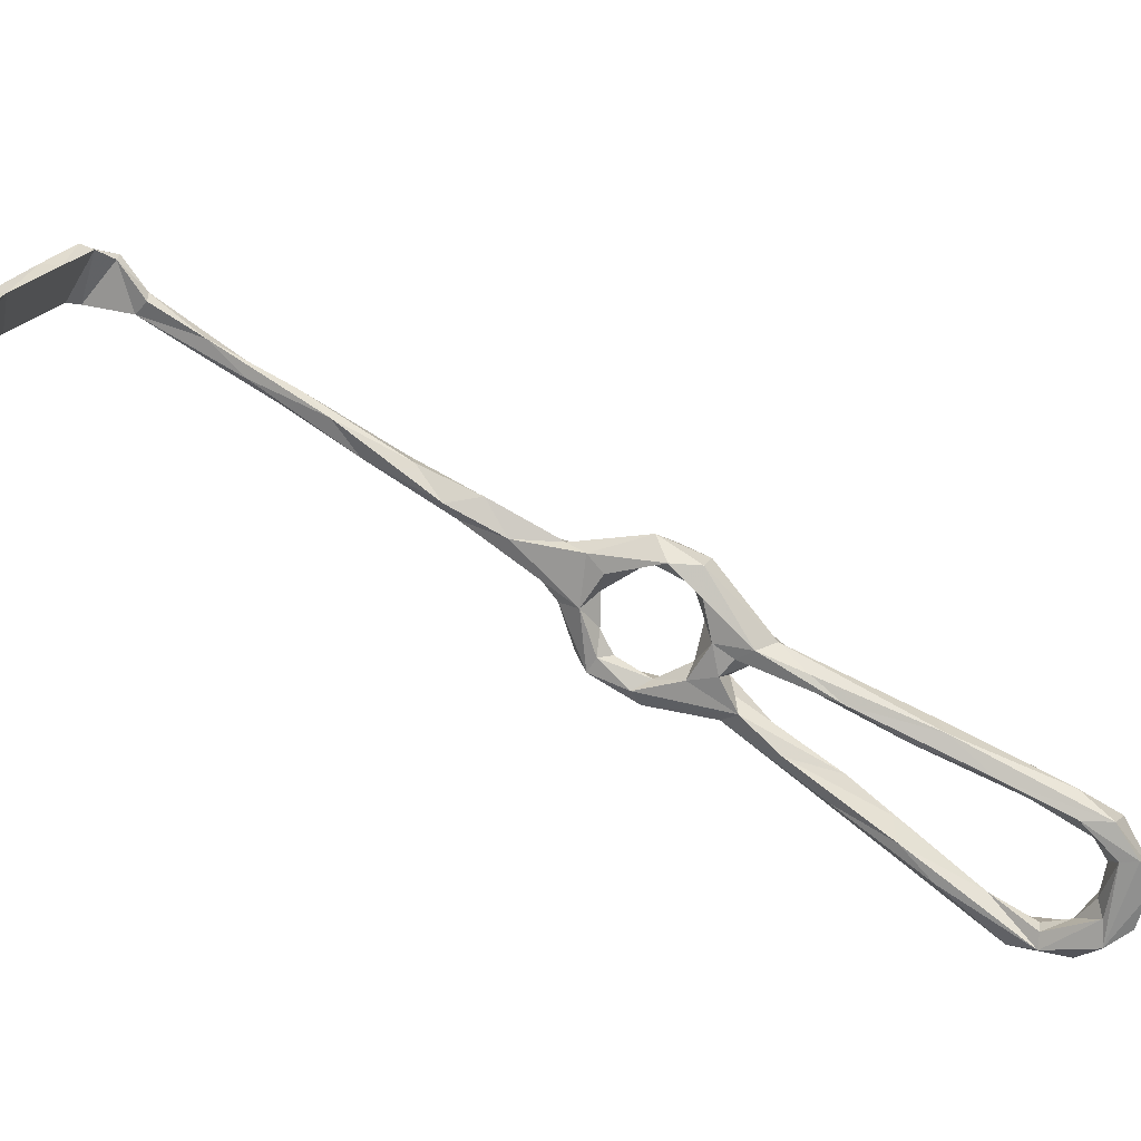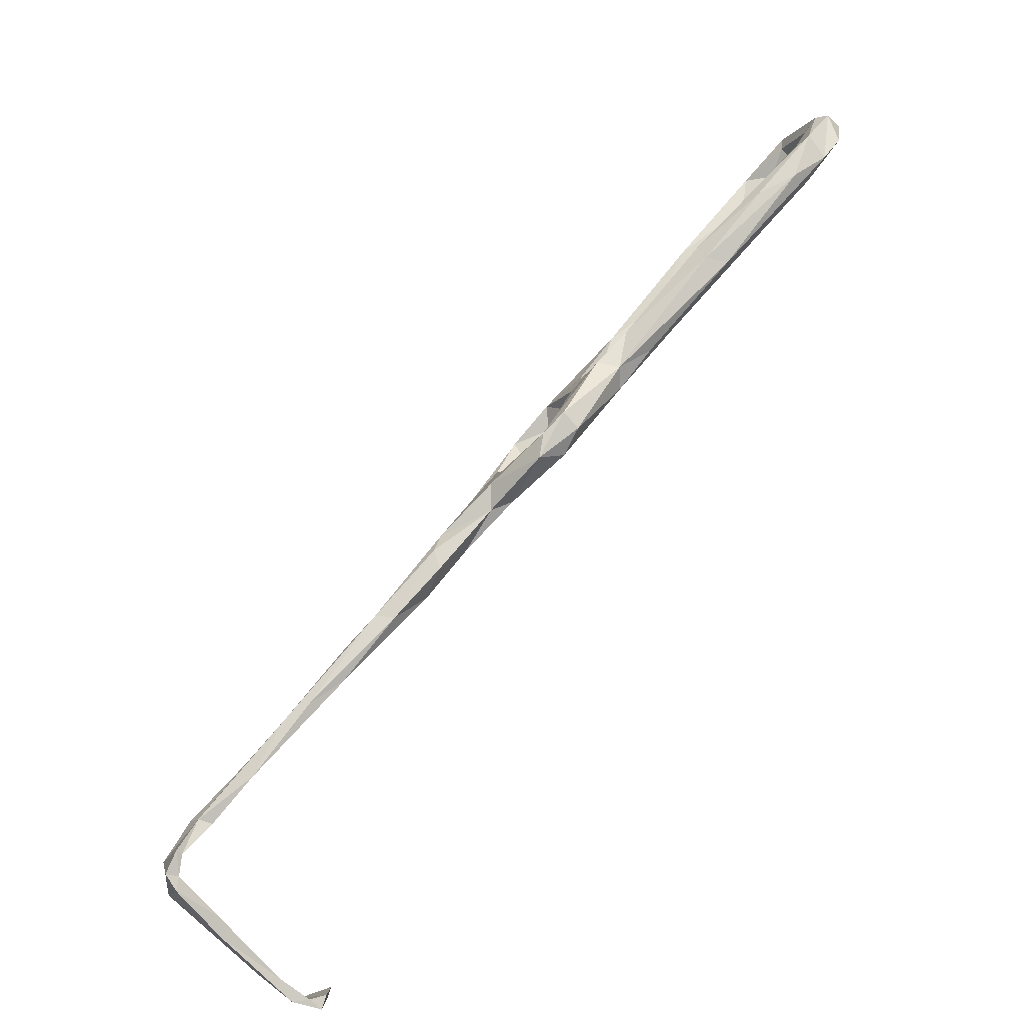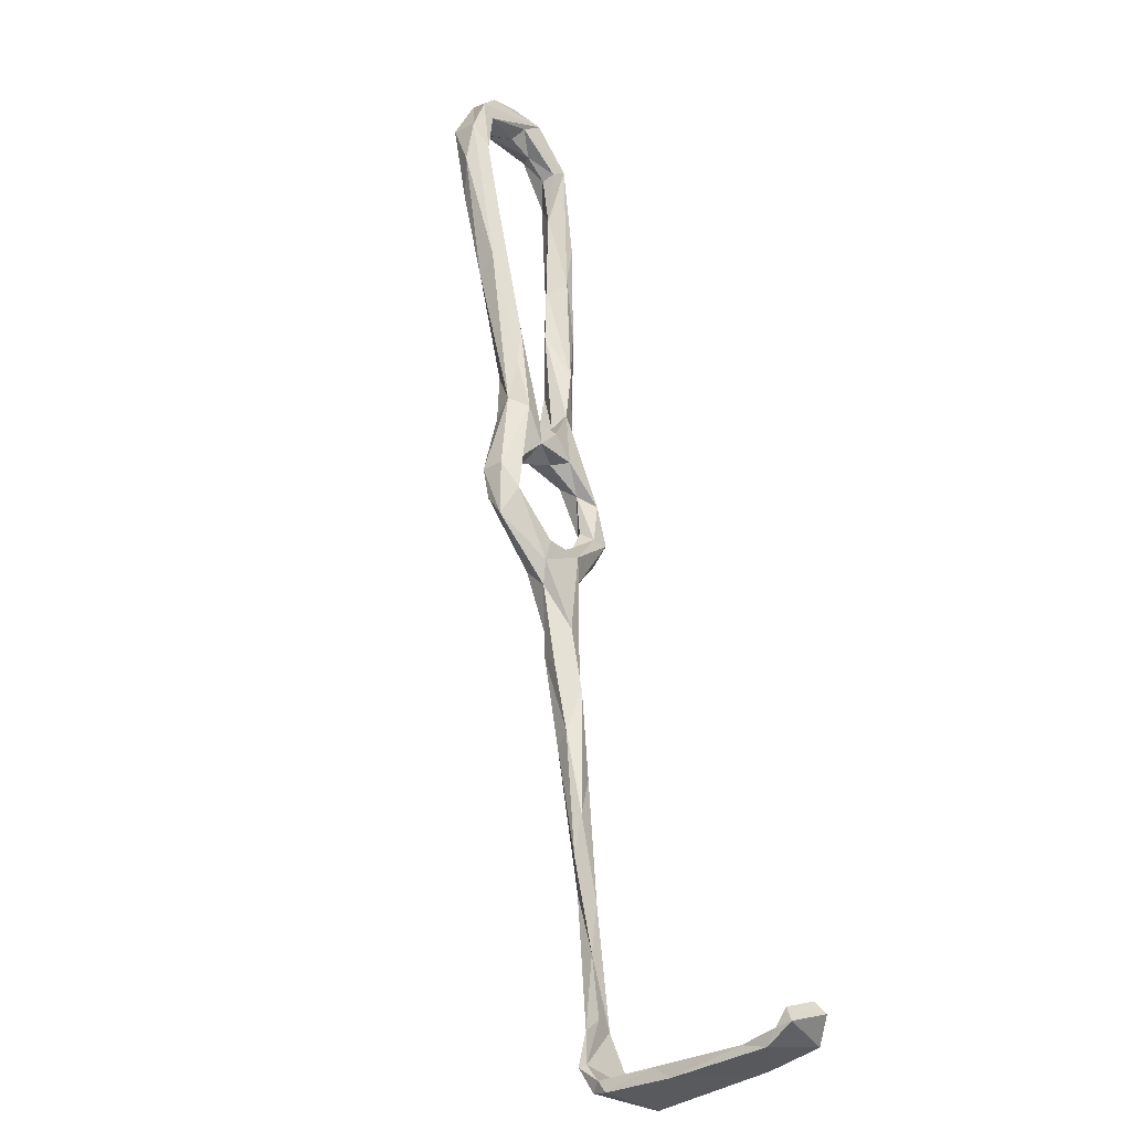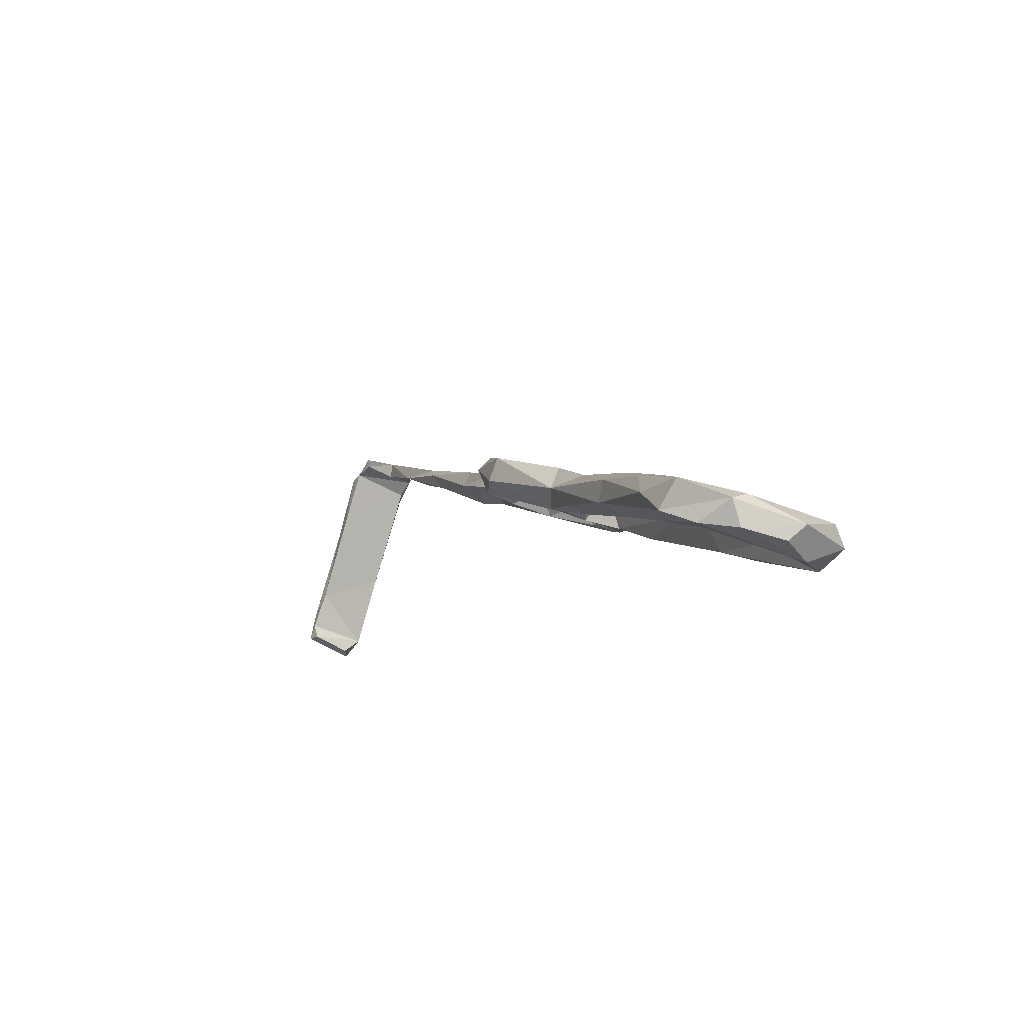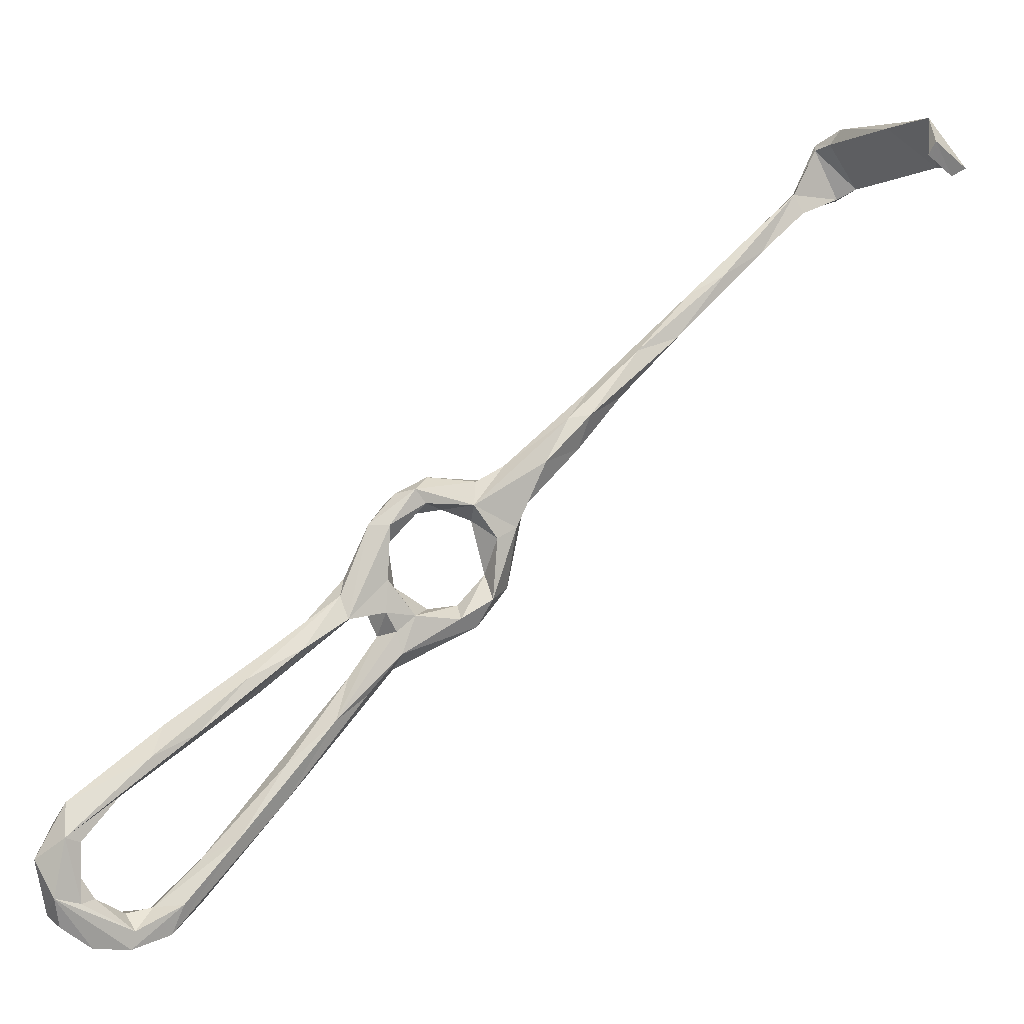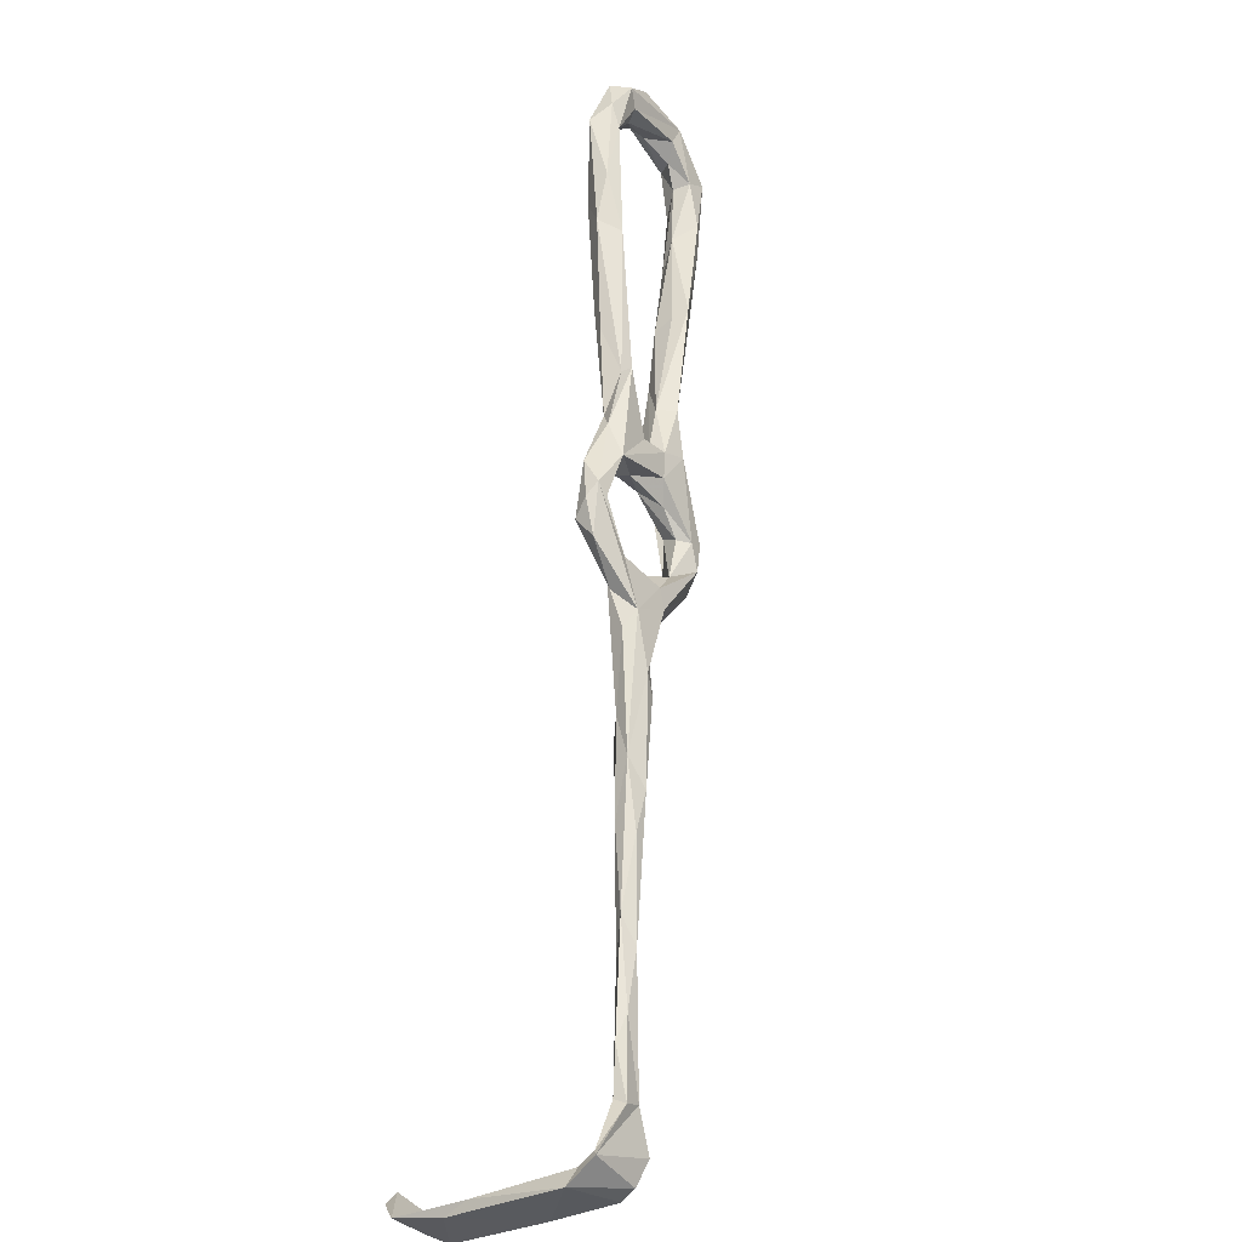
<metadata>
{"format":"obj","ext":"obj","renderer":"f3d","projection":"perspective","resolution":1024,"background":"white","views":[{"elev":-50.0,"azim":26.4,"up":"+Z"},{"elev":-42.8,"azim":58.8,"up":"+Y"},{"elev":-75.0,"azim":130.2,"up":"+Y"},{"elev":-20.9,"azim":118.7,"up":"+Z"},{"elev":-79.1,"azim":-88.7,"up":"+Z"},{"elev":13.5,"azim":-55.2,"up":"+Y"}]}
</metadata>
<code>
v 11 -136.2 -330.5
v 11.46 -136.1 -329
v 13.14 -128.7 -332.2
v 0.08009 -131.7 -331
v 9.607 -127 -334.5
v 8.998 -140 -331.2
v 7.484 -139.4 -328.9
v 9.629 -127.2 -332
v 13.26 -128.8 -335.2
v 0.9908 -131.6 -331.9
v -0.2142 -134.3 -334
v -3.206 -136.5 -334.2
v 63.66 -44.65 -375.2
v 76.1 -37.27 -382
v 72.91 -41.79 -376.6
v 66.26 -42.05 -380.1
v 78.77 -36.66 -384.8
v 64.27 -47.12 -373.9
v 70.35 -45.52 -378.8
v 61.2 -47.01 -376.1
v 91.46 -19.92 -395.8
v 87.64 -22.76 -391.7
v 87.14 -30.02 -391.5
v 95.41 -21.32 -391.7
v 82.84 -38.15 -386.7
v 82.84 -39.21 -382.9
v 87.03 -29.09 -384.5
v 84.25 -29.41 -384.8
v 100.2 -13.34 -396.5
v 3.321 -155.7 -366.3
v 3.598 -154.5 -363.4
v 2.112 -155.2 -360.4
v 4.711 -153 -366.6
v -6.217 -148.8 -365.3
v -2.072 -149.4 -370
v 0.4711 -148.2 -369.6
v 138.2 7.504 -408.1
v 135.4 8.817 -406.9
v 130.6 16.11 -411.4
v 136.6 8.031 -412.5
v -3.89 -143 -352.1
v -5.253 -146.6 -355.8
v 3.623 -151.9 -356.6
v 6.937 -144.6 -341.1
v 4.737 -147.6 -342.9
v 7.506 -142.4 -331.5
v 96.88 -37.85 -381.4
v 87.52 -43.63 -377.8
v 87.59 -43.05 -381.2
v 92.14 -45.25 -377
v 82.71 -40.66 -378.9
v 82.4 -45.06 -383.7
v 94.59 -37.63 -384.6
v 86.3 -46.9 -383
v 90.45 -47.85 -383.8
v 101.2 -35.49 -390.6
v 108.6 -26.1 -394.3
v 112.6 -21.79 -389.6
v 110.4 -23.25 -391.7
v 94 -45.9 -381.4
v 114 -25.74 -390.6
v 115.4 -25.89 -395.1
v 110.4 2.994 -405.1
v 112.5 10.51 -405
v 100.1 -6.912 -395.6
v 99.95 -11.29 -401.3
v 103.1 -3.16 -405.3
v 98.63 -4.878 -400.2
v 104.4 3.064 -402
v 109.8 11.92 -409.7
v 123.9 -10.71 -400.8
v 128.7 -8.391 -398.2
v 126.2 -13.49 -396.6
v 132.2 -10.39 -401.9
v 136.3 -5.495 -407.1
v 132.7 -0.9119 -402.7
v 131.4 -2.149 -405.7
v 120.6 -17.64 -400.9
v 130.8 -7.907 -406.6
v 131.9 2.709 -407.2
v 137.2 -1.844 -402.8
v 66.25 -46.22 -380.6
v 76.45 -45.52 -382.2
v 115.3 11.66 -413.5
v 116.7 9.239 -411.8
v 114.3 14.74 -407.8
v 119.7 17.69 -412.1
v 116.9 9.941 -409.1
v 122.2 13.43 -408.1
v 84.12 -47.43 -375.7
v 78.61 -46.45 -379.1
v 83.82 -52.51 -375.6
v 97.54 -41.21 -386.7
v 83.72 -50.44 -381.2
v 125.9 13.85 -415.6
v 127.8 9.482 -413.2
v 131.9 13.44 -414
v 122.1 17.25 -408.8
v 15 -120.4 -337.9
v 20.4 -120.1 -339.7
v 137.6 1.402 -410.8
v 134.2 0.5958 -410.3
v 128 7.597 -410
v 132.2 6.884 -406.3
v 122.7 10.72 -409.9
v 70.93 -66.12 -372.7
v 69.4 -69.83 -370.3
v 64.16 -61.85 -373.8
v 67.92 -61.14 -370.2
v 81.49 -67.7 -369.3
v 78.41 -63.46 -370.7
v 82.39 -65.03 -374.7
v 66.21 -71.16 -367.1
v 69.08 -66.73 -365.4
v 84.19 -63.33 -368.6
v 70.31 -63.41 -367.2
v 60.11 -50.99 -377.5
v 57.38 -75.78 -366.4
v 27.23 -109.7 -342.3
v 32 -106.9 -345.6
v 19.06 -116.8 -338.4
v 27.93 -105 -345.9
v 24.36 -112.2 -344.3
v 35.99 -102.2 -350.6
v 83.85 -58.12 -373
v 85.46 -58.69 -370.7
v 85.67 -58.91 -376.9
v 88.41 -59.77 -370.9
v 44.95 -90.33 -352.6
v 44.75 -84.93 -356.2
v 56.59 -78.34 -359.3
v 46.66 -90.66 -356.1
v 38.01 -95.1 -349.8
v 49.69 -80.35 -361.9
v 37.9 -94.28 -353.9
v 49.2 -84.6 -362
v 58.04 -67.63 -366.5
v 55.94 -82.15 -361.1
v 63.02 -52.86 -376.9
v 60.25 -62.22 -370.5
v 58.77 -53.04 -372.9
v 65.06 -55.66 -373.2
v 87.73 -61.82 -374.8
v 63.7 -56.99 -369.9
v 61.15 -65.12 -365.5
v 65.31 -50.68 -375.3
v 56.93 -74.34 -360.5
f 108 137 140
f 113 114 147
f 13 20 141
f 96 103 105
f 88 105 89
f 64 89 98
f 131 132 138
f 108 139 142
f 100 123 124
f 47 60 61
f 113 131 138
f 62 75 74
f 113 138 118
f 13 145 144
f 85 96 105
f 56 78 62
f 63 85 88
f 58 71 59
f 63 84 85
f 107 112 110
f 94 127 125
f 13 16 20
f 119 129 133
f 21 66 23
f 111 115 126
f 23 24 25
f 3 121 8
f 2 4 7
f 80 103 102
f 24 27 26
f 84 87 95
f 39 87 98
f 33 36 34
f 63 88 64
f 48 90 50
f 3 8 4
f 62 78 75
f 1 9 3
f 4 8 10
f 1 5 9
f 67 70 84
f 108 142 109
f 20 117 141
f 75 78 79
f 30 31 32
f 41 44 43
f 6 11 10
f 77 79 78
f 57 71 78
f 55 56 93
f 107 110 113
f 14 15 27
f 111 116 115
f 134 136 135
f 50 126 128
f 16 17 25
f 115 128 126
f 108 118 134
f 111 125 127
f 95 101 102
f 96 102 103
f 15 90 48
f 33 35 36
f 84 95 96
f 31 43 32
f 37 101 40
f 111 126 125
f 38 104 76
f 25 26 52
f 85 105 88
f 119 133 122
f 32 45 42
f 72 73 81
f 99 122 123
f 107 113 118
f 14 28 17
f 13 18 15
f 106 108 109
f 25 52 83
f 18 144 142
f 19 139 82
f 106 109 111
f 60 62 61
f 4 10 11
f 110 112 143
f 63 66 84
f 139 146 142
f 114 145 147
f 13 15 14
f 13 141 145
f 106 111 112
f 49 53 56
f 129 131 147
f 34 36 35
f 5 8 99
f 30 35 33
f 90 91 92
f 13 144 18
f 15 19 91
f 120 124 132
f 80 104 103
f 118 136 134
f 49 54 52
f 6 46 44
f 1 3 2
f 12 41 42
f 11 44 41
f 61 62 74
f 64 69 65
f 84 96 85
f 18 142 146
f 82 139 117
f 5 100 9
f 12 45 46
f 23 66 29
f 58 73 72
f 99 121 122
f 107 118 108
f 124 135 136
f 53 57 56
f 48 53 49
f 66 67 84
f 132 136 138
f 1 10 5
f 15 91 90
f 129 130 133
f 8 121 99
f 17 28 22
f 100 124 120
f 74 75 81
f 49 56 54
f 16 82 117
f 95 102 96
f 118 138 136
f 130 145 137
f 23 29 24
f 37 38 81
f 38 39 98
f 64 86 69
f 2 7 6
f 108 134 137
f 38 89 104
f 16 117 20
f 40 95 97
f 79 102 101
f 22 28 68
f 103 104 105
f 30 32 34
f 31 33 34
f 130 147 145
f 114 116 145
f 106 107 108
f 27 65 28
f 38 76 81
f 106 112 107
f 89 105 104
f 76 104 80
f 40 101 95
f 50 128 60
f 47 48 50
f 110 115 114
f 25 83 82
f 11 41 12
f 75 79 101
f 140 145 141
f 3 100 119
f 7 12 46
f 56 62 93
f 91 94 92
f 117 140 141
f 122 133 130
f 109 116 111
f 111 127 112
f 129 147 130
f 2 3 4
f 29 66 63
f 72 81 76
f 123 135 124
f 77 80 102
f 34 42 41
f 64 88 89
f 77 102 79
f 15 18 19
f 21 67 66
f 109 142 144
f 52 94 83
f 24 29 63
f 55 127 94
f 37 40 39
f 32 43 45
f 57 59 71
f 86 98 87
f 122 135 123
f 1 6 10
f 1 2 6
f 44 46 45
f 55 93 60
f 58 72 71
f 15 48 51
f 130 137 134
f 17 22 21
f 54 56 55
f 37 75 101
f 6 7 46
f 17 21 23
f 13 14 16
f 56 57 78
f 26 51 52
f 53 58 59
f 24 26 25
f 71 76 77
f 119 122 121
f 130 134 135
f 30 33 31
f 73 74 81
f 67 68 70
f 64 98 86
f 61 74 73
f 5 123 100
f 53 59 57
f 48 49 51
f 65 69 68
f 19 83 91
f 38 98 89
f 47 58 53
f 37 39 38
f 4 12 7
f 3 9 100
f 70 87 84
f 32 42 34
f 92 125 126
f 14 27 28
f 108 140 117
f 30 34 35
f 55 143 112
f 69 86 70
f 47 61 58
f 47 50 60
f 90 92 126
f 19 146 139
f 137 145 140
f 49 52 51
f 39 95 87
f 5 99 123
f 55 60 143
f 34 41 43
f 76 80 77
f 63 64 65
f 119 120 129
f 55 112 127
f 22 68 67
f 12 42 45
f 24 63 65
f 120 132 129
f 54 55 94
f 5 10 8
f 4 11 12
f 43 44 45
f 31 34 43
f 50 90 126
f 26 27 51
f 110 128 115
f 92 94 125
f 18 146 19
f 19 82 83
f 109 144 116
f 39 97 95
f 21 22 67
f 110 114 113
f 124 136 132
f 116 144 145
f 28 65 68
f 60 93 62
f 70 86 87
f 113 147 131
f 71 77 78
f 17 23 25
f 14 17 16
f 52 54 94
f 15 51 27
f 110 143 128
f 60 128 143
f 100 120 119
f 16 25 82
f 24 65 27
f 122 130 135
f 71 72 76
f 58 61 73
f 83 94 91
f 37 81 75
f 108 117 139
f 39 40 97
f 68 69 70
f 3 119 121
f 47 53 48
f 6 44 11
f 114 115 116
f 129 132 131

</code>
